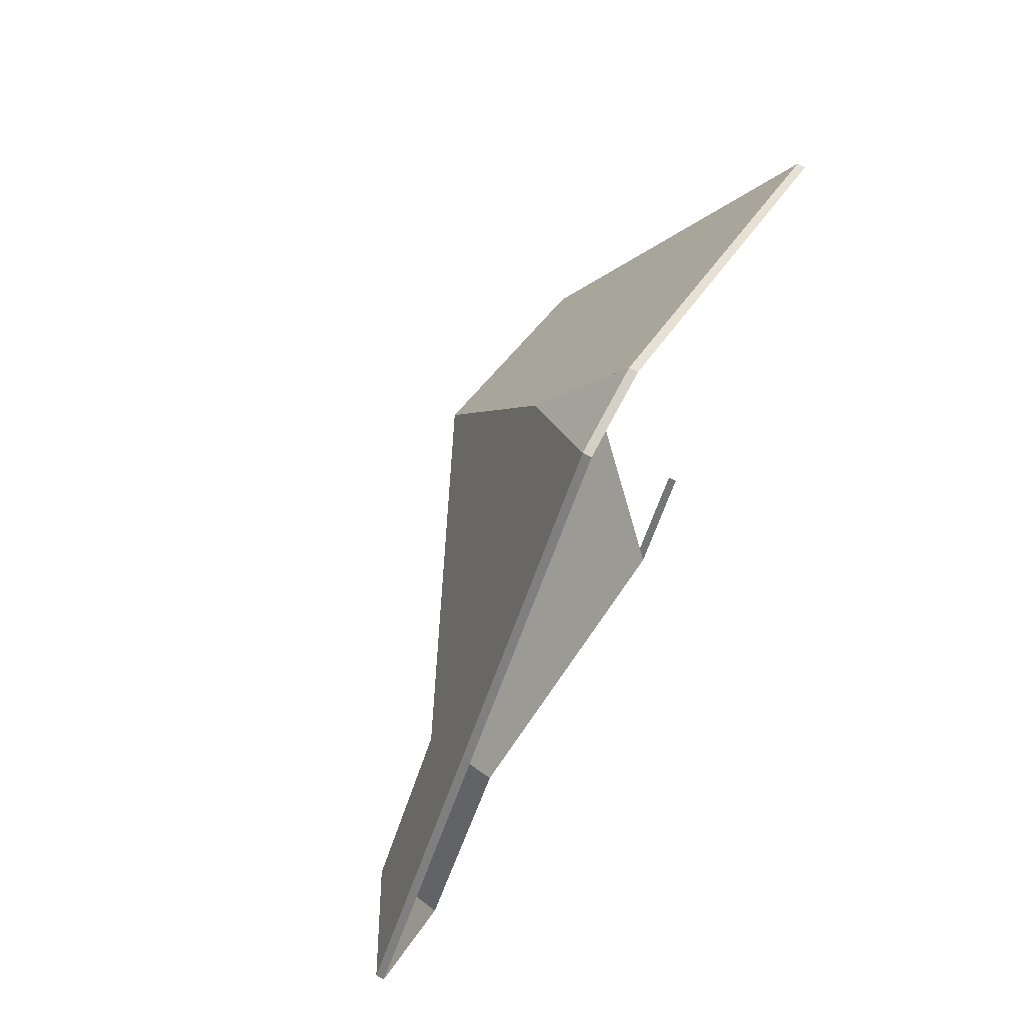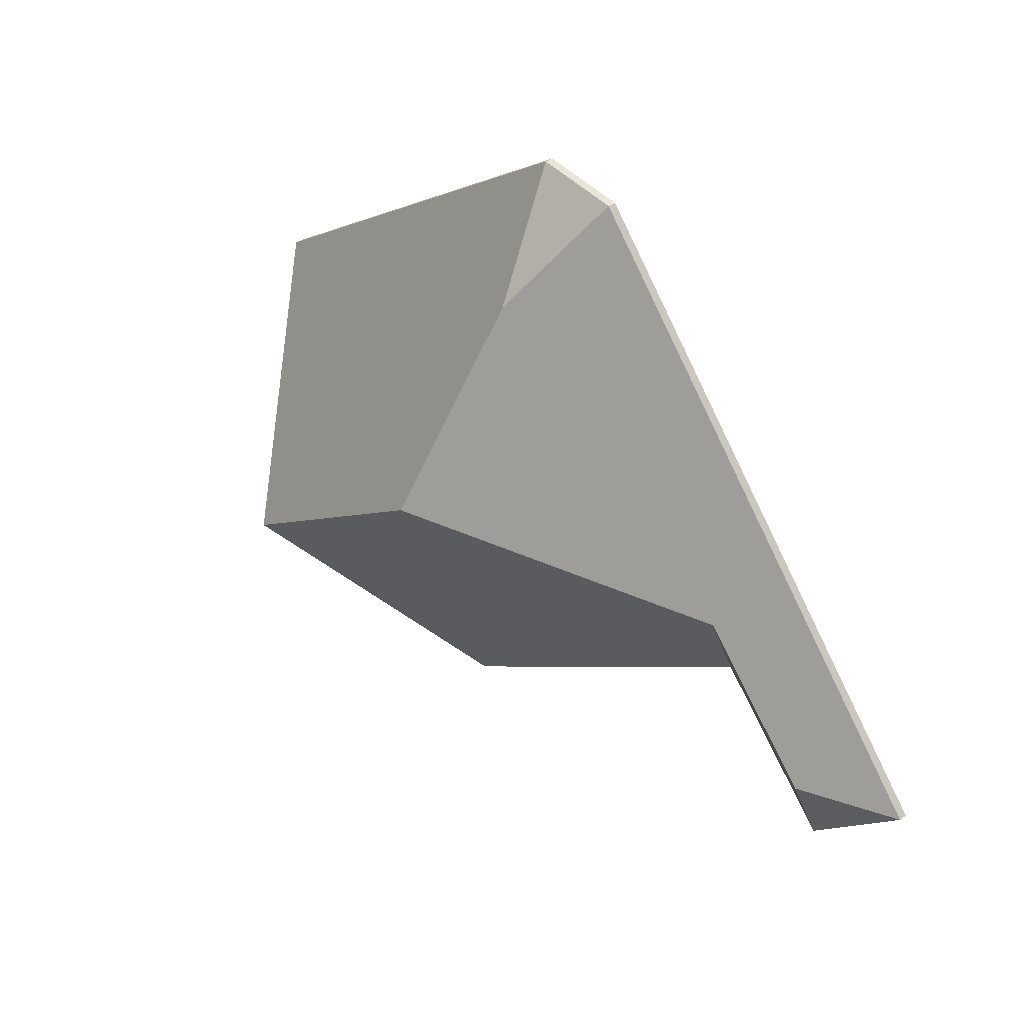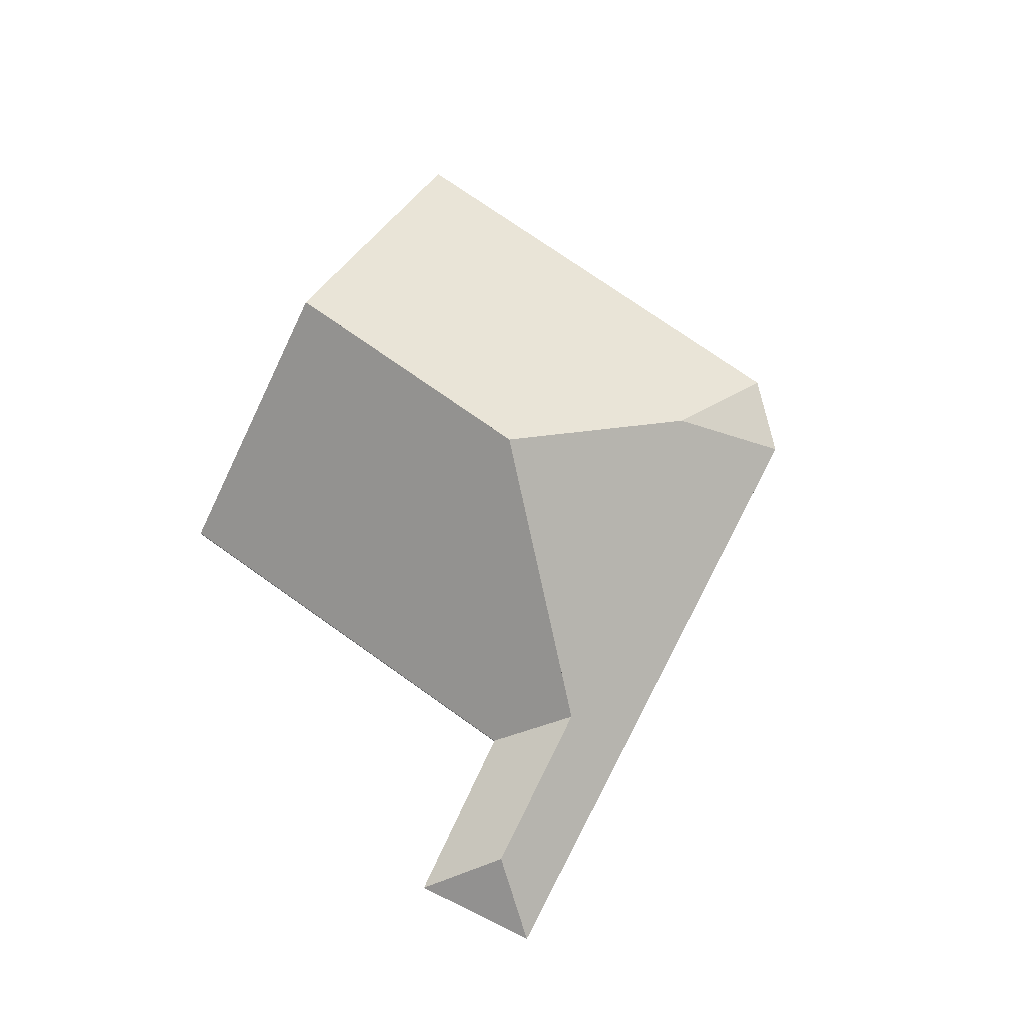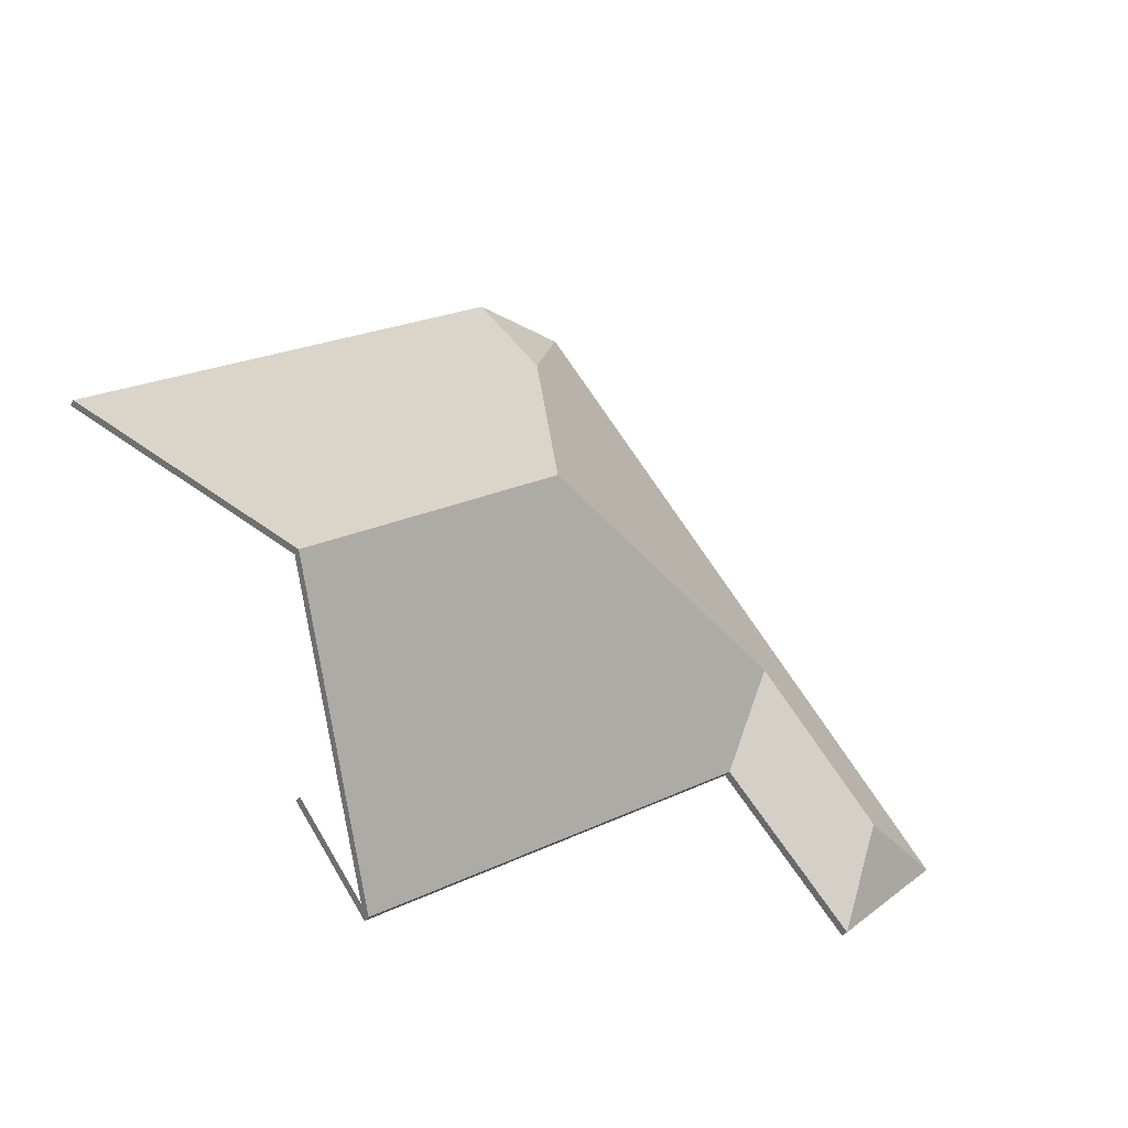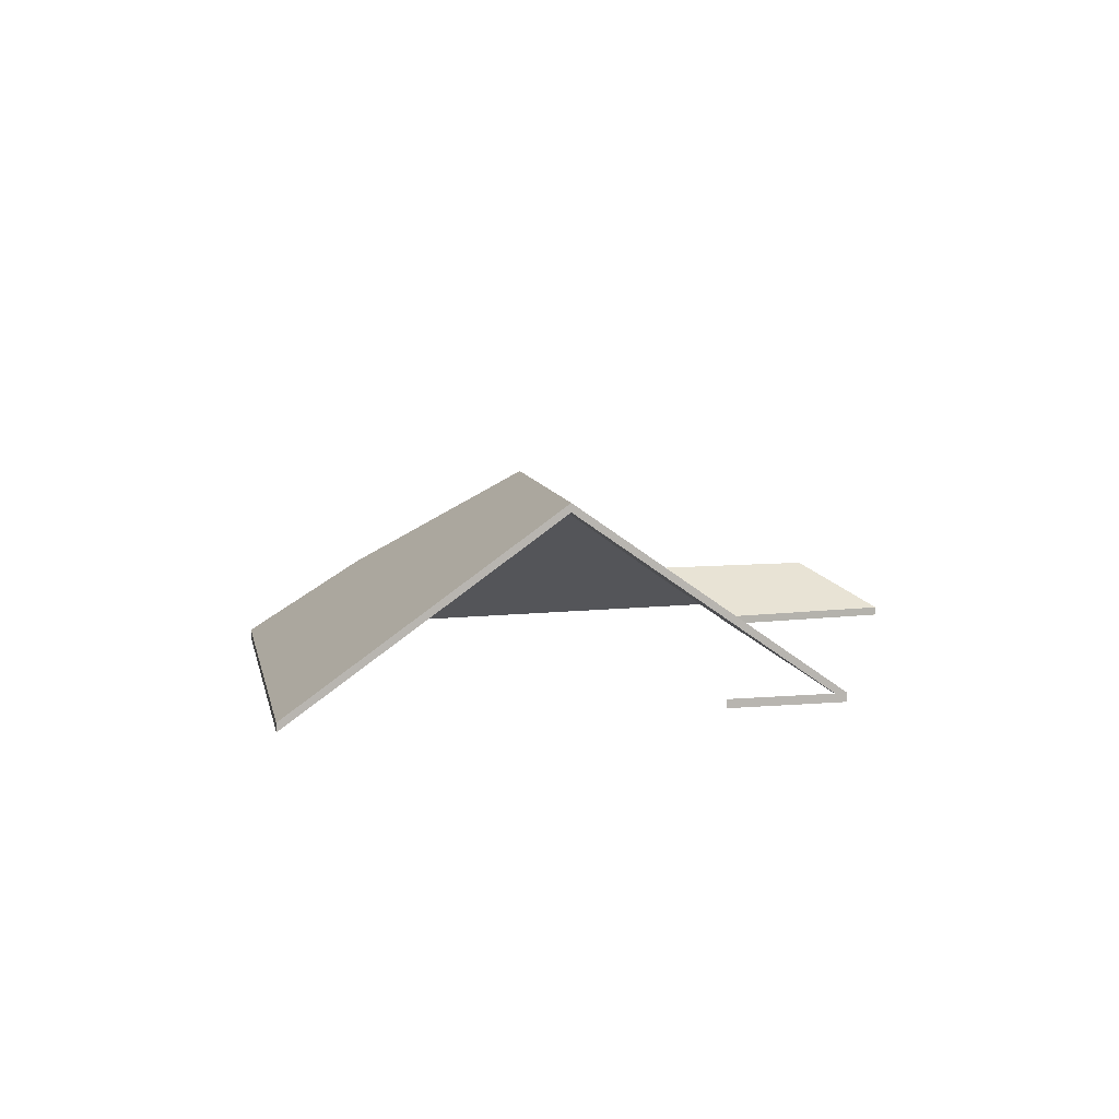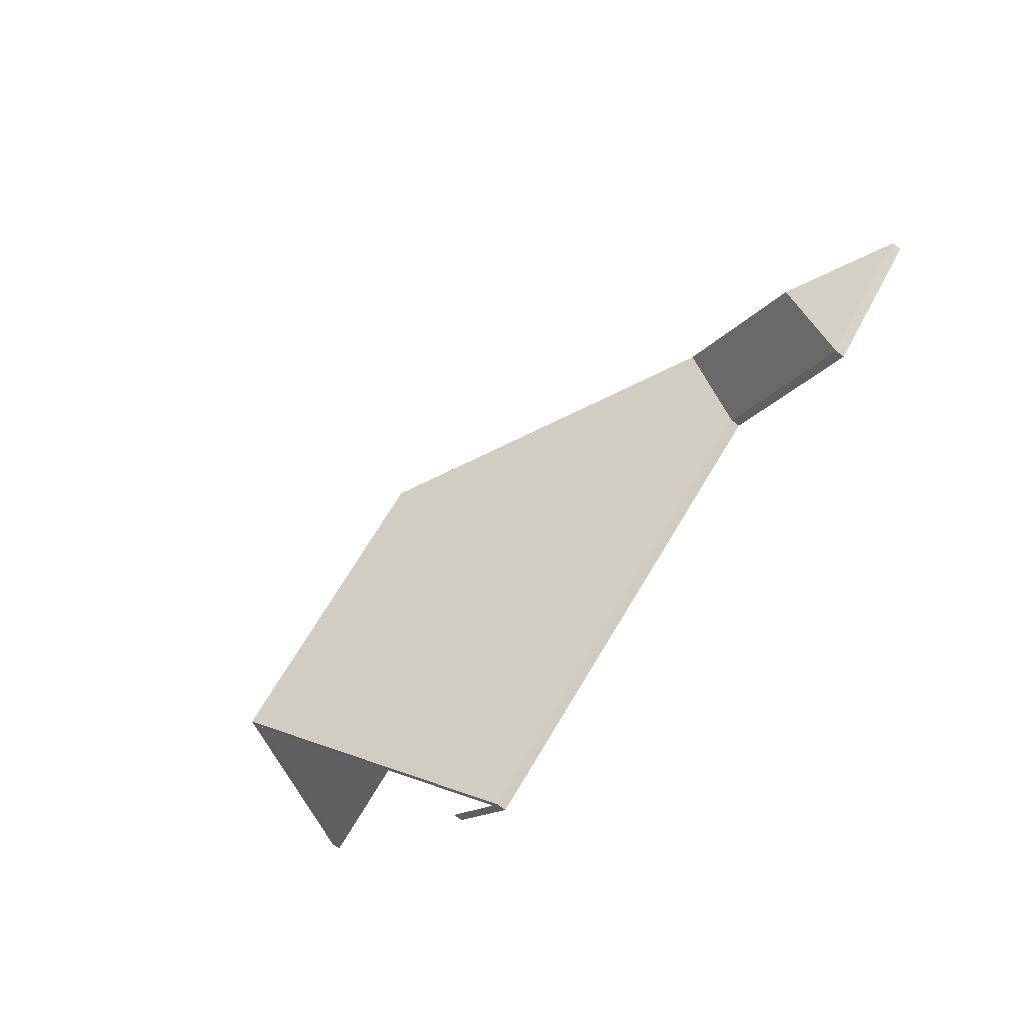
<metadata>
{"format":"obj","ext":"obj","renderer":"f3d","projection":"perspective","resolution":1024,"background":"white","views":[{"elev":68.5,"azim":-61.2,"up":"+Z"},{"elev":36.5,"azim":-133.5,"up":"+Z"},{"elev":78.1,"azim":-113.2,"up":"+Y"},{"elev":-32.2,"azim":152.4,"up":"+Z"},{"elev":8.2,"azim":111.3,"up":"+Y"},{"elev":-73.2,"azim":-127.0,"up":"+Z"}]}
</metadata>
<code>
v -2.164 -0.0678 0.5236
v -2.164 -0.0678 0.5236
v -2.164 -0.07007 0.5236
v -2.164 -0.07007 0.5236
v -2.164 -0.0678 0.5236
v -2.164 -0.0678 0.5236
v -2.164 -0.07007 0.5236
v -2.164 -0.07007 0.5236
v -2.164 -0.0678 0.5236
v -2.164 -0.0678 0.5236
v -2.164 -0.07007 0.5236
v -2.164 -0.07007 0.5236
v -2.164 -0.0678 0.5236
v -2.164 -0.0678 0.5236
v -2.164 -0.0678 0.5236
v -2.164 -0.07007 0.5236
v -2.164 -0.07007 0.5236
v -2.164 -0.07007 0.5236
v -2.182 -0.0678 0.4979
v -2.182 -0.0678 0.4979
v -2.182 -0.07007 0.4979
v -2.182 -0.07007 0.4979
v -2.164 -0.0678 0.5236
v -2.182 -0.0678 0.4979
v -2.182 -0.07007 0.4979
v -2.164 -0.07007 0.5236
v -2.182 -0.0678 0.4979
v -2.164 -0.0678 0.5236
v -2.164 -0.07007 0.5236
v -2.182 -0.07007 0.4979
v -2.164 -0.0678 0.5236
v -2.164 -0.0678 0.5236
v -2.164 -0.07007 0.5236
v -2.164 -0.07007 0.5236
v -2.182 -0.0678 0.4979
v -2.164 -0.0678 0.5236
v -2.164 -0.0678 0.5236
v -2.182 -0.0678 0.4979
v -2.164 -0.07007 0.5236
v -2.164 -0.07007 0.5236
v -2.182 -0.07007 0.4979
v -2.182 -0.07007 0.4979
v -2.142 -0.01864 0.5554
v -2.101 -0.0678 0.6129
v -2.101 -0.07007 0.6129
v -2.142 -0.02091 0.5554
v -2.204 -0.01839 0.5942
v -2.142 -0.01864 0.5554
v -2.142 -0.02091 0.5554
v -2.204 -0.02067 0.5942
v -2.213 -0.047 0.648
v -2.204 -0.01839 0.5942
v -2.204 -0.02067 0.5942
v -2.213 -0.04927 0.648
v -2.101 -0.0678 0.6129
v -2.207 -0.0678 0.6792
v -2.207 -0.07007 0.6792
v -2.101 -0.07007 0.6129
v -2.207 -0.0678 0.6792
v -2.213 -0.047 0.648
v -2.213 -0.04927 0.648
v -2.207 -0.07007 0.6792
v -2.204 -0.01839 0.5942
v -2.213 -0.047 0.648
v -2.207 -0.0678 0.6792
v -2.101 -0.0678 0.6129
v -2.142 -0.01864 0.5554
v -2.207 -0.07007 0.6792
v -2.213 -0.04927 0.648
v -2.204 -0.02067 0.5942
v -2.142 -0.02091 0.5554
v -2.101 -0.07007 0.6129
v -2.213 -0.047 0.648
v -2.207 -0.0678 0.6792
v -2.207 -0.07007 0.6792
v -2.213 -0.04927 0.648
v -2.207 -0.0678 0.6792
v -2.229 -0.0678 0.6754
v -2.229 -0.07007 0.6754
v -2.207 -0.07007 0.6792
v -2.229 -0.0678 0.6754
v -2.213 -0.047 0.648
v -2.213 -0.04927 0.648
v -2.229 -0.07007 0.6754
v -2.207 -0.0678 0.6792
v -2.213 -0.047 0.648
v -2.229 -0.0678 0.6754
v -2.229 -0.07007 0.6754
v -2.213 -0.04927 0.648
v -2.207 -0.07007 0.6792
v -2.282 -0.05491 0.5811
v -2.279 -0.0678 0.5573
v -2.279 -0.07007 0.5573
v -2.282 -0.05719 0.5811
v -2.204 -0.01839 0.5942
v -2.282 -0.05491 0.5811
v -2.282 -0.05719 0.5811
v -2.204 -0.02067 0.5942
v -2.279 -0.0678 0.5573
v -2.182 -0.0678 0.4979
v -2.182 -0.07007 0.4979
v -2.279 -0.07007 0.5573
v -2.182 -0.0678 0.4979
v -2.182 -0.0678 0.4979
v -2.182 -0.07007 0.4979
v -2.182 -0.07007 0.4979
v -2.142 -0.01864 0.5554
v -2.204 -0.01839 0.5942
v -2.204 -0.02067 0.5942
v -2.142 -0.02091 0.5554
v -2.182 -0.0678 0.4979
v -2.142 -0.01864 0.5554
v -2.142 -0.02091 0.5554
v -2.182 -0.07007 0.4979
v -2.282 -0.05491 0.5811
v -2.204 -0.01839 0.5942
v -2.142 -0.01864 0.5554
v -2.182 -0.0678 0.4979
v -2.279 -0.0678 0.5573
v -2.182 -0.0678 0.4979
v -2.142 -0.02091 0.5554
v -2.204 -0.02067 0.5942
v -2.282 -0.05719 0.5811
v -2.182 -0.07007 0.4979
v -2.182 -0.07007 0.4979
v -2.279 -0.07007 0.5573
v -2.313 -0.05548 0.545
v -2.311 -0.0678 0.5202
v -2.311 -0.07007 0.5202
v -2.313 -0.05776 0.545
v -2.311 -0.0678 0.5202
v -2.279 -0.0678 0.5573
v -2.279 -0.07007 0.5573
v -2.311 -0.07007 0.5202
v -2.282 -0.05491 0.5811
v -2.313 -0.05548 0.545
v -2.313 -0.05776 0.545
v -2.282 -0.05719 0.5811
v -2.279 -0.0678 0.5573
v -2.282 -0.05491 0.5811
v -2.282 -0.05719 0.5811
v -2.279 -0.07007 0.5573
v -2.313 -0.05548 0.545
v -2.282 -0.05491 0.5811
v -2.279 -0.0678 0.5573
v -2.311 -0.0678 0.5202
v -2.279 -0.07007 0.5573
v -2.282 -0.05719 0.5811
v -2.313 -0.05776 0.545
v -2.311 -0.07007 0.5202
v -2.313 -0.05548 0.545
v -2.337 -0.0678 0.5429
v -2.337 -0.07007 0.5429
v -2.313 -0.05776 0.545
v -2.337 -0.0678 0.5429
v -2.311 -0.0678 0.5202
v -2.311 -0.07007 0.5202
v -2.337 -0.07007 0.5429
v -2.311 -0.0678 0.5202
v -2.313 -0.05548 0.545
v -2.313 -0.05776 0.545
v -2.311 -0.07007 0.5202
v -2.337 -0.0678 0.5429
v -2.313 -0.05548 0.545
v -2.311 -0.0678 0.5202
v -2.311 -0.07007 0.5202
v -2.313 -0.05776 0.545
v -2.337 -0.07007 0.5429
v -2.213 -0.047 0.648
v -2.229 -0.0678 0.6754
v -2.229 -0.07007 0.6754
v -2.213 -0.04927 0.648
v -2.204 -0.01839 0.5942
v -2.213 -0.047 0.648
v -2.213 -0.04927 0.648
v -2.204 -0.02067 0.5942
v -2.282 -0.05491 0.5811
v -2.204 -0.01839 0.5942
v -2.204 -0.02067 0.5942
v -2.282 -0.05719 0.5811
v -2.313 -0.05548 0.545
v -2.282 -0.05491 0.5811
v -2.282 -0.05719 0.5811
v -2.313 -0.05776 0.545
v -2.229 -0.0678 0.6754
v -2.337 -0.0678 0.5429
v -2.337 -0.07007 0.5429
v -2.229 -0.07007 0.6754
v -2.337 -0.0678 0.5429
v -2.313 -0.05548 0.545
v -2.313 -0.05776 0.545
v -2.337 -0.07007 0.5429
v -2.213 -0.047 0.648
v -2.204 -0.01839 0.5942
v -2.282 -0.05491 0.5811
v -2.229 -0.0678 0.6754
v -2.313 -0.05548 0.545
v -2.337 -0.0678 0.5429
v -2.282 -0.05719 0.5811
v -2.204 -0.02067 0.5942
v -2.213 -0.04927 0.648
v -2.337 -0.07007 0.5429
v -2.313 -0.05776 0.545
v -2.229 -0.07007 0.6754
f 1 2 3
f 1 3 4
f 5 6 7
f 5 7 8
f 9 10 11
f 9 11 12
f 13 14 15
f 16 17 18
f 19 20 21
f 19 21 22
f 23 24 25
f 23 25 26
f 27 28 29
f 27 29 30
f 31 32 33
f 31 33 34
f 35 36 37
f 35 37 38
f 39 40 41
f 39 41 42
f 43 44 45
f 43 45 46
f 47 48 49
f 47 49 50
f 51 52 53
f 51 53 54
f 55 56 57
f 55 57 58
f 59 60 61
f 59 61 62
f 63 64 65
f 63 65 66
f 63 66 67
f 68 69 70
f 68 70 71
f 68 71 72
f 73 74 75
f 73 75 76
f 77 78 79
f 77 79 80
f 81 82 83
f 81 83 84
f 85 86 87
f 88 89 90
f 91 92 93
f 91 93 94
f 95 96 97
f 95 97 98
f 99 100 101
f 99 101 102
f 103 104 105
f 103 105 106
f 107 108 109
f 107 109 110
f 111 112 113
f 111 113 114
f 115 116 117
f 115 117 118
f 119 115 118
f 119 118 120
f 121 122 123
f 124 121 123
f 125 124 126
f 126 124 123
f 127 128 129
f 127 129 130
f 131 132 133
f 131 133 134
f 135 136 137
f 135 137 138
f 139 140 141
f 139 141 142
f 143 144 145
f 143 145 146
f 147 148 149
f 147 149 150
f 151 152 153
f 151 153 154
f 155 156 157
f 155 157 158
f 159 160 161
f 159 161 162
f 163 164 165
f 166 167 168
f 169 170 171
f 169 171 172
f 173 174 175
f 173 175 176
f 177 178 179
f 177 179 180
f 181 182 183
f 181 183 184
f 185 186 187
f 185 187 188
f 189 190 191
f 189 191 192
f 193 194 195
f 196 193 195
f 196 195 197
f 196 197 198
f 199 200 201
f 202 203 204
f 204 203 199
f 204 199 201

</code>
